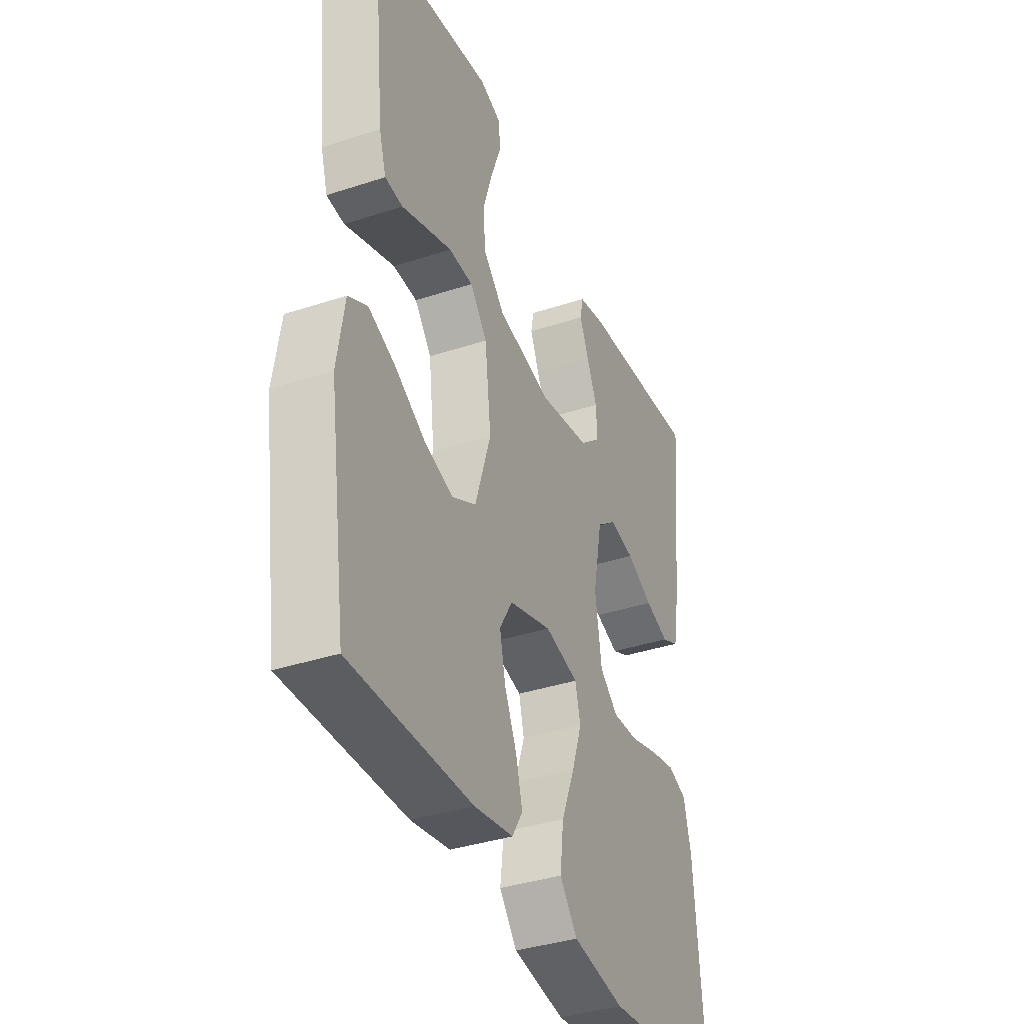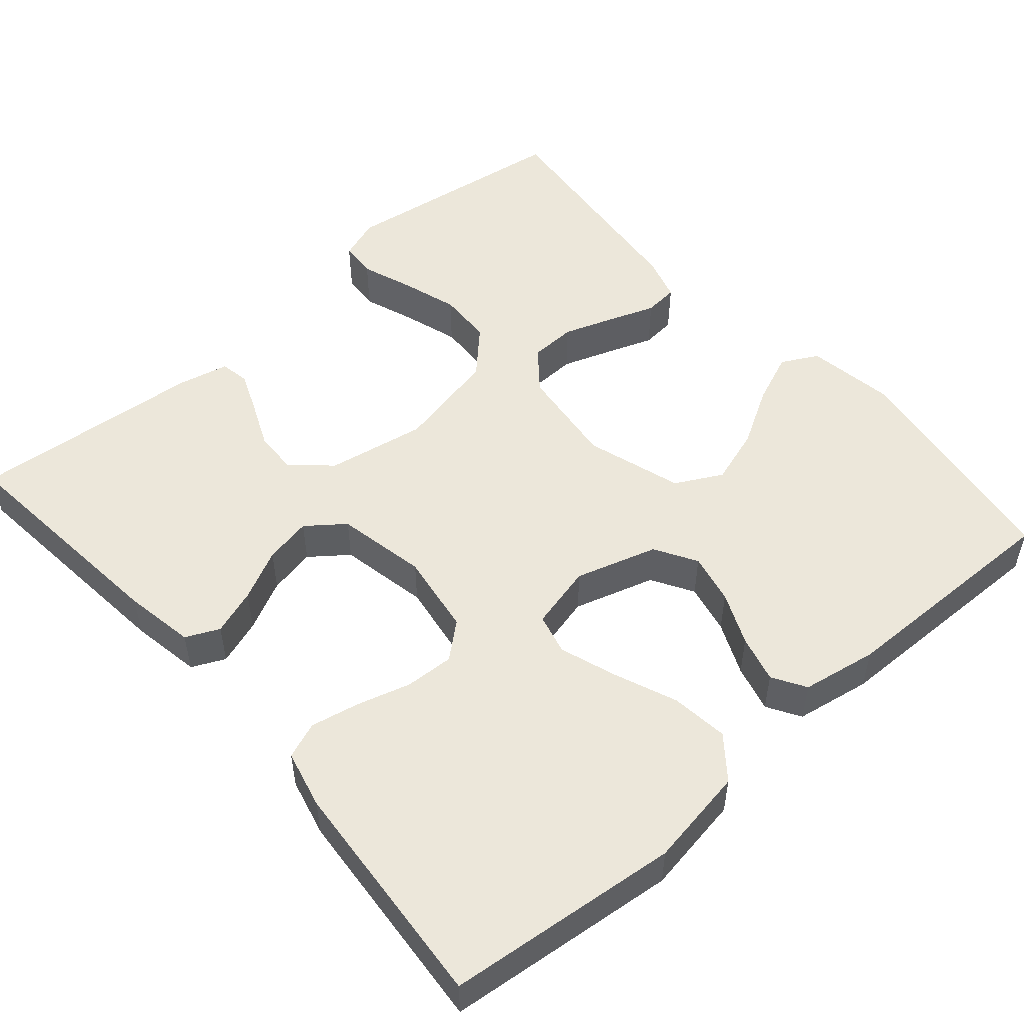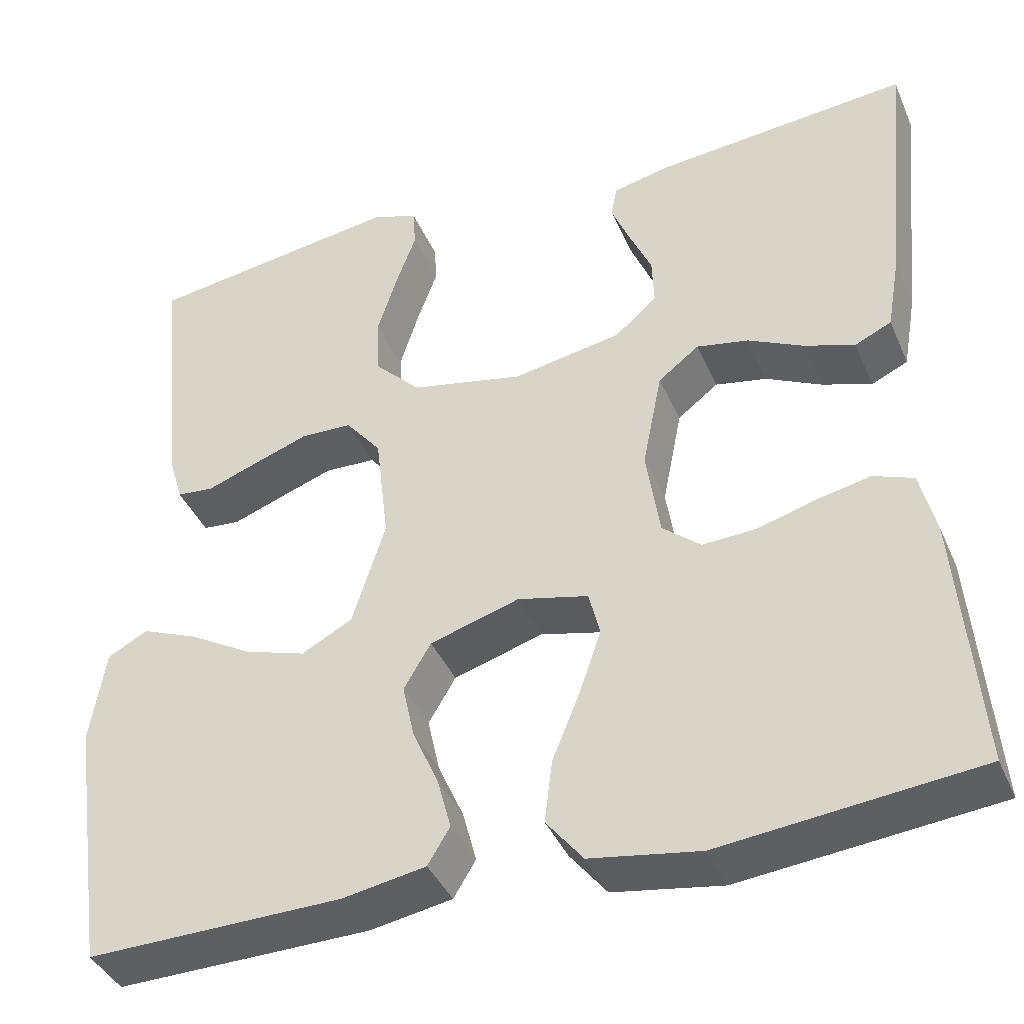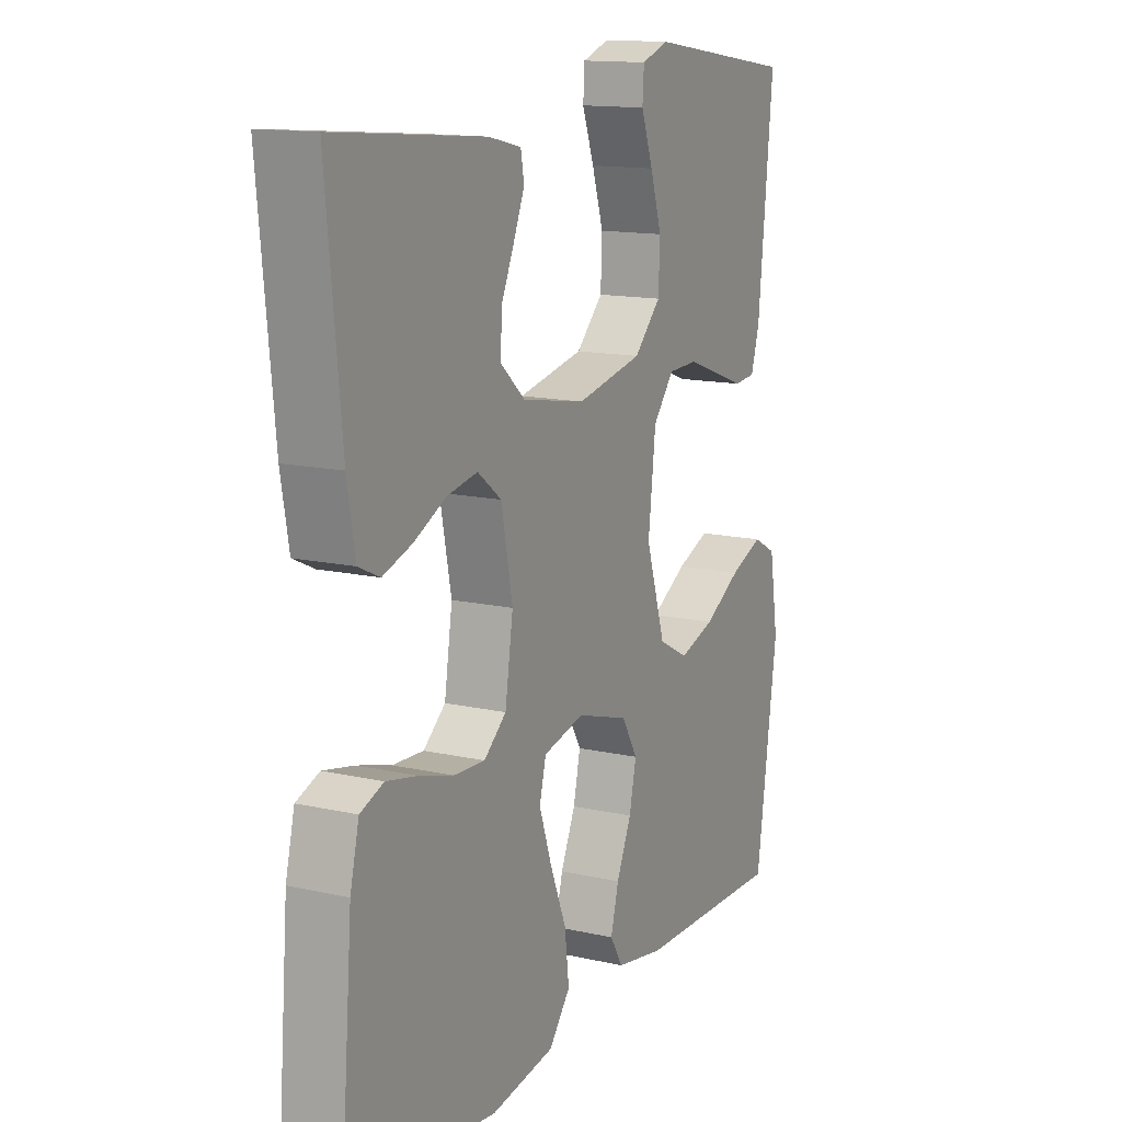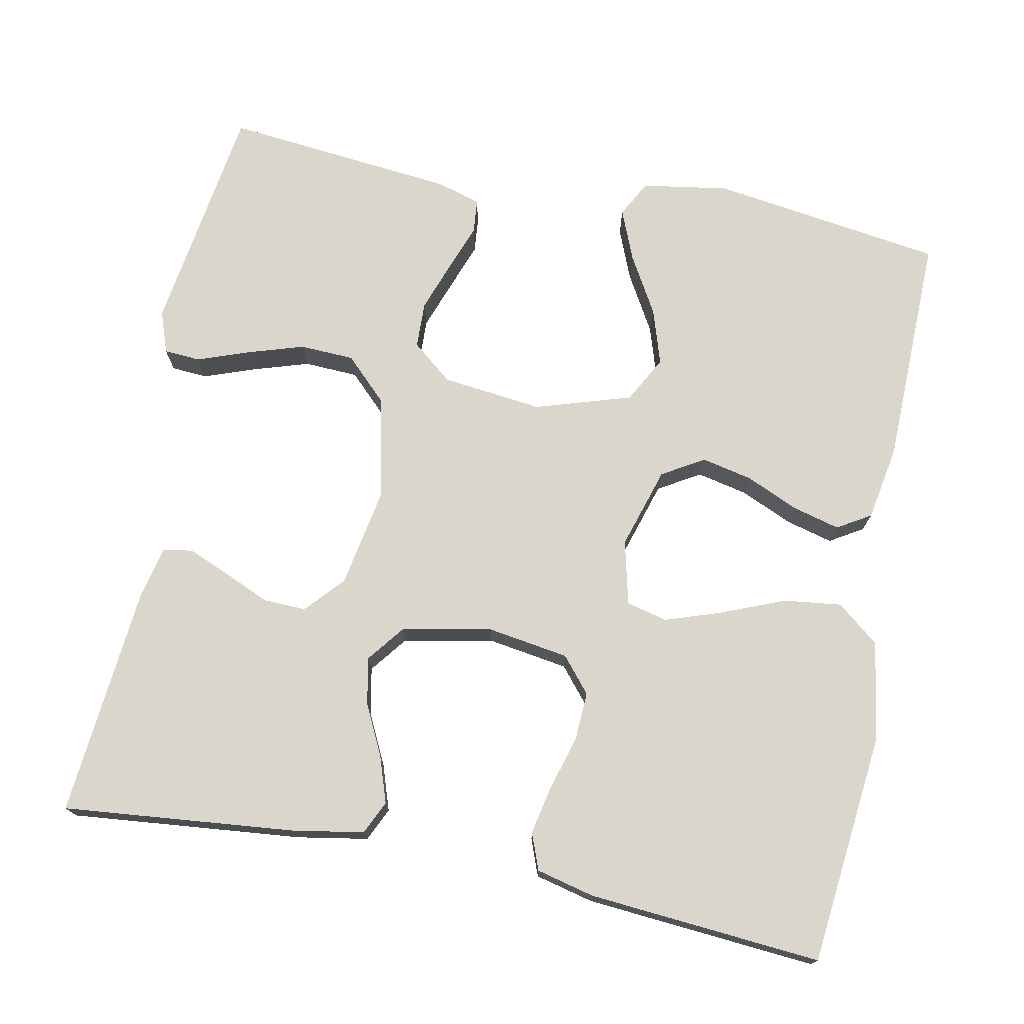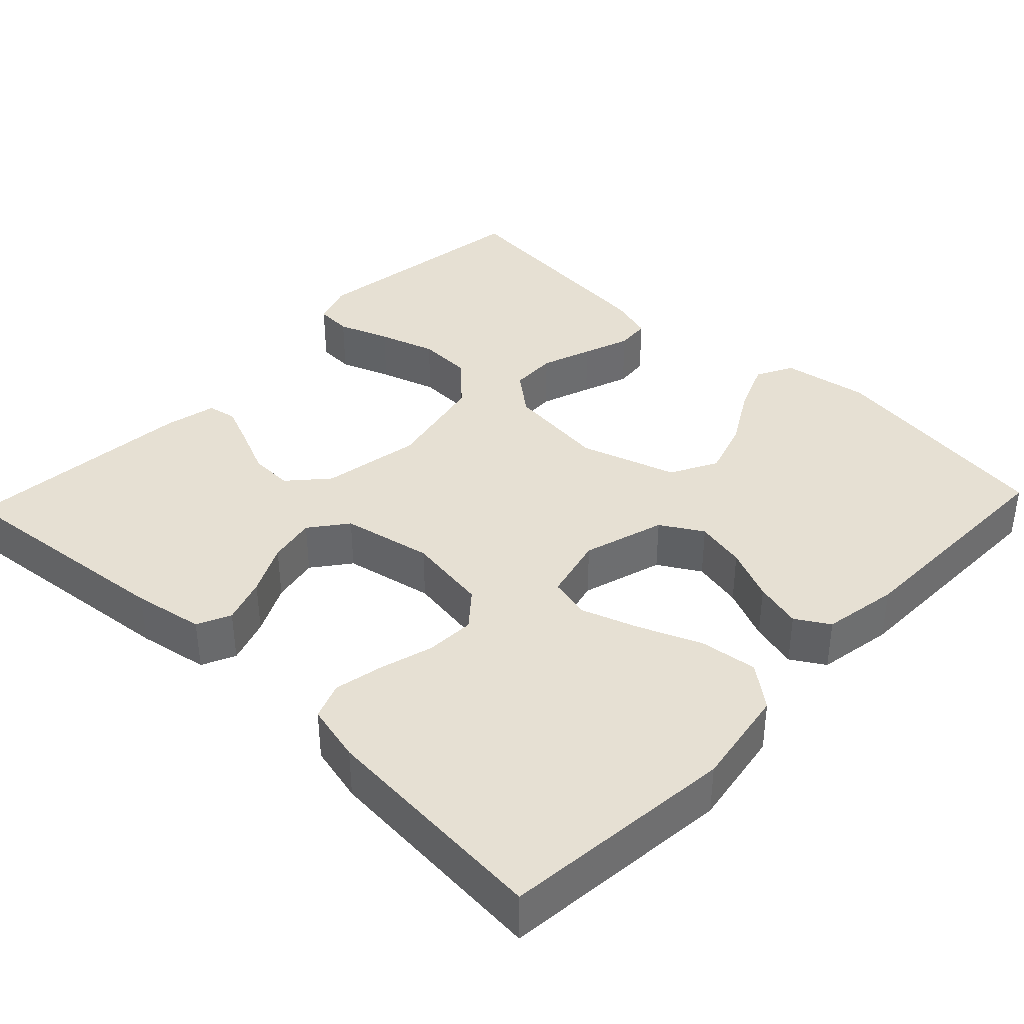
<metadata>
{"format":"obj","ext":"obj","renderer":"f3d","projection":"perspective","resolution":1024,"background":"white","views":[{"elev":-37.3,"azim":-67.1,"up":"+Z"},{"elev":52.0,"azim":139.0,"up":"+Y"},{"elev":-40.1,"azim":22.0,"up":"+Z"},{"elev":13.8,"azim":116.9,"up":"+Z"},{"elev":74.1,"azim":101.3,"up":"+Y"},{"elev":38.4,"azim":133.5,"up":"+Y"}]}
</metadata>
<code>
v 0.5 0.07 -0.5
v 0.2 0.07 -0.531
v 0.072 0.07 -0.51
v 0.029 0.07 -0.456
v 0.038 0.07 -0.382
v 0.071 0.07 -0.301
v 0.096 0.07 -0.228
v 0.083 0.07 -0.175
v 0 0.07 -0.155
v -0.105 0.07 -0.187
v -0.137 0.07 -0.241
v -0.123 0.07 -0.306
v -0.093 0.07 -0.374
v -0.077 0.07 -0.435
v -0.103 0.07 -0.478
v -0.2 0.07 -0.495
v -0.5 0.07 -0.5
v -0.543 0.07 -0.2
v -0.525 0.07 -0.088
v -0.478 0.07 -0.063
v -0.412 0.07 -0.09
v -0.338 0.07 -0.133
v -0.266 0.07 -0.156
v -0.206 0.07 -0.124
v -0.167 0.07 0
v -0.182 0.07 0.13
v -0.224 0.07 0.182
v -0.284 0.07 0.184
v -0.349 0.07 0.161
v -0.409 0.07 0.139
v -0.453 0.07 0.143
v -0.47 0.07 0.2
v -0.5 0.07 0.5
v -0.2 0.07 0.543
v -0.146 0.07 0.524
v -0.143 0.07 0.477
v -0.167 0.07 0.411
v -0.19 0.07 0.338
v -0.187 0.07 0.268
v -0.133 0.07 0.213
v 0 0.07 0.185
v 0.128 0.07 0.208
v 0.177 0.07 0.252
v 0.175 0.07 0.308
v 0.149 0.07 0.367
v 0.127 0.07 0.42
v 0.134 0.07 0.458
v 0.2 0.07 0.473
v 0.5 0.07 0.5
v 0.47 0.07 0.2
v 0.454 0.07 0.109
v 0.411 0.07 0.089
v 0.352 0.07 0.109
v 0.287 0.07 0.141
v 0.226 0.07 0.153
v 0.178 0.07 0.116
v 0.155 0.07 0
v 0.171 0.07 -0.105
v 0.216 0.07 -0.143
v 0.279 0.07 -0.14
v 0.348 0.07 -0.12
v 0.411 0.07 -0.107
v 0.458 0.07 -0.125
v 0.476 0.07 -0.2
v 0.5 0 -0.5
v 0.2 0 -0.531
v 0.072 0 -0.51
v 0.029 0 -0.456
v 0.038 0 -0.382
v 0.071 0 -0.301
v 0.096 0 -0.228
v 0.083 0 -0.175
v 0 0 -0.155
v -0.105 0 -0.187
v -0.137 0 -0.241
v -0.123 0 -0.306
v -0.093 0 -0.374
v -0.077 0 -0.435
v -0.103 0 -0.478
v -0.2 0 -0.495
v -0.5 0 -0.5
v -0.543 0 -0.2
v -0.525 0 -0.088
v -0.478 0 -0.063
v -0.412 0 -0.09
v -0.338 0 -0.133
v -0.266 0 -0.156
v -0.206 0 -0.124
v -0.167 0 0
v -0.182 0 0.13
v -0.224 0 0.182
v -0.284 0 0.184
v -0.349 0 0.161
v -0.409 0 0.139
v -0.453 0 0.143
v -0.47 0 0.2
v -0.5 0 0.5
v -0.2 0 0.543
v -0.146 0 0.524
v -0.143 0 0.477
v -0.167 0 0.411
v -0.19 0 0.338
v -0.187 0 0.268
v -0.133 0 0.213
v 0 0 0.185
v 0.128 0 0.208
v 0.177 0 0.252
v 0.175 0 0.308
v 0.149 0 0.367
v 0.127 0 0.42
v 0.134 0 0.458
v 0.2 0 0.473
v 0.5 0 0.5
v 0.47 0 0.2
v 0.454 0 0.109
v 0.411 0 0.089
v 0.352 0 0.109
v 0.287 0 0.141
v 0.226 0 0.153
v 0.178 0 0.116
v 0.155 0 0
v 0.171 0 -0.105
v 0.216 0 -0.143
v 0.279 0 -0.14
v 0.348 0 -0.12
v 0.411 0 -0.107
v 0.458 0 -0.125
v 0.476 0 -0.2
f 60 61 62 63
f 60 63 64 1
f 51 52 53 54
f 51 54 55
f 50 51 55
f 49 50 55
f 48 49 55 56
f 44 45 46 47
f 44 47 48
f 43 44 48
f 34 35 36 37
f 34 37 38
f 33 34 38 39
f 29 30 31 32
f 28 29 32 33
f 27 28 33 39
f 19 20 21 22
f 19 22 23
f 18 19 23
f 17 18 23
f 16 17 23 24
f 12 13 14 15
f 11 12 15 16
f 3 4 5 6
f 3 6 7
f 2 3 7
f 59 60 1 2
f 58 59 2 7
f 57 58 7 8
f 43 48 56 57
f 42 43 57 8
f 41 42 8 9
f 40 41 9 10
f 26 27 39 40
f 25 26 40 10
f 11 16 24 25
f 10 11 25
f 127 126 125 124
f 65 128 127 124
f 118 117 116 115
f 119 118 115
f 119 115 114
f 119 114 113
f 120 119 113 112
f 111 110 109 108
f 112 111 108
f 112 108 107
f 101 100 99 98
f 102 101 98
f 103 102 98 97
f 96 95 94 93
f 97 96 93 92
f 103 97 92 91
f 86 85 84 83
f 87 86 83
f 87 83 82
f 87 82 81
f 88 87 81 80
f 79 78 77 76
f 80 79 76 75
f 70 69 68 67
f 71 70 67
f 71 67 66
f 66 65 124 123
f 71 66 123 122
f 72 71 122 121
f 121 120 112 107
f 72 121 107 106
f 73 72 106 105
f 74 73 105 104
f 104 103 91 90
f 74 104 90 89
f 89 88 80 75
f 89 75 74
f 1 65 66 2
f 2 66 67 3
f 3 67 68 4
f 4 68 69 5
f 5 69 70 6
f 6 70 71 7
f 7 71 72 8
f 8 72 73 9
f 9 73 74 10
f 10 74 75 11
f 11 75 76 12
f 12 76 77 13
f 13 77 78 14
f 14 78 79 15
f 15 79 80 16
f 16 80 81 17
f 17 81 82 18
f 18 82 83 19
f 19 83 84 20
f 20 84 85 21
f 21 85 86 22
f 22 86 87 23
f 23 87 88 24
f 24 88 89 25
f 25 89 90 26
f 26 90 91 27
f 27 91 92 28
f 28 92 93 29
f 29 93 94 30
f 30 94 95 31
f 31 95 96 32
f 32 96 97 33
f 33 97 98 34
f 34 98 99 35
f 35 99 100 36
f 36 100 101 37
f 37 101 102 38
f 38 102 103 39
f 39 103 104 40
f 40 104 105 41
f 41 105 106 42
f 42 106 107 43
f 43 107 108 44
f 44 108 109 45
f 45 109 110 46
f 46 110 111 47
f 47 111 112 48
f 48 112 113 49
f 49 113 114 50
f 50 114 115 51
f 51 115 116 52
f 52 116 117 53
f 53 117 118 54
f 54 118 119 55
f 55 119 120 56
f 56 120 121 57
f 57 121 122 58
f 58 122 123 59
f 59 123 124 60
f 60 124 125 61
f 61 125 126 62
f 62 126 127 63
f 63 127 128 64
f 64 128 65 1

</code>
